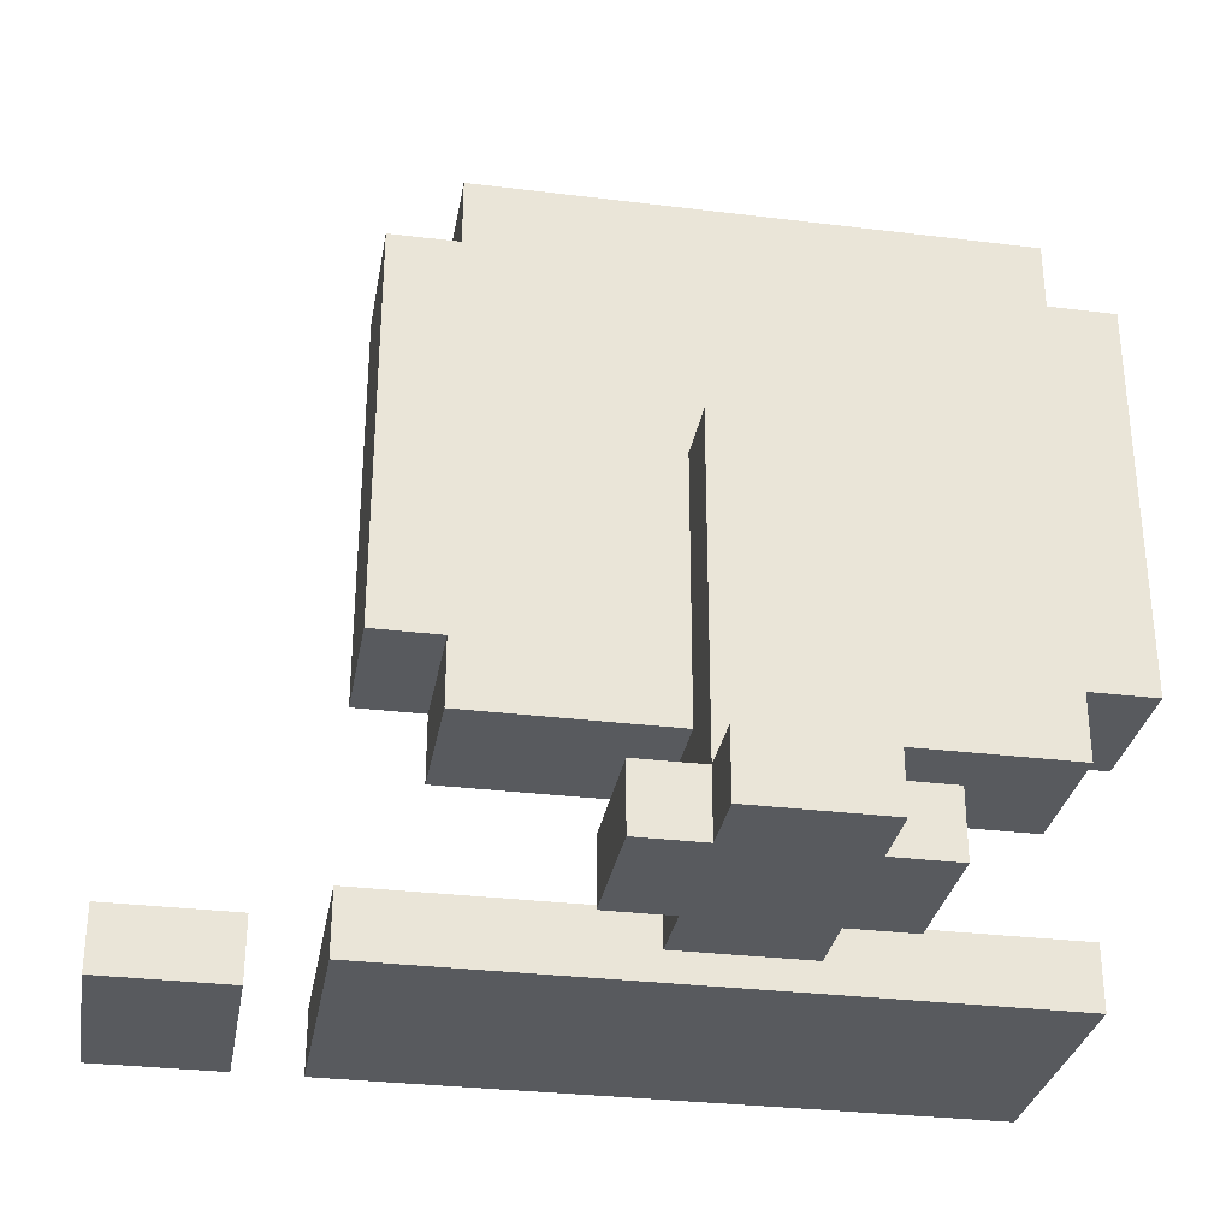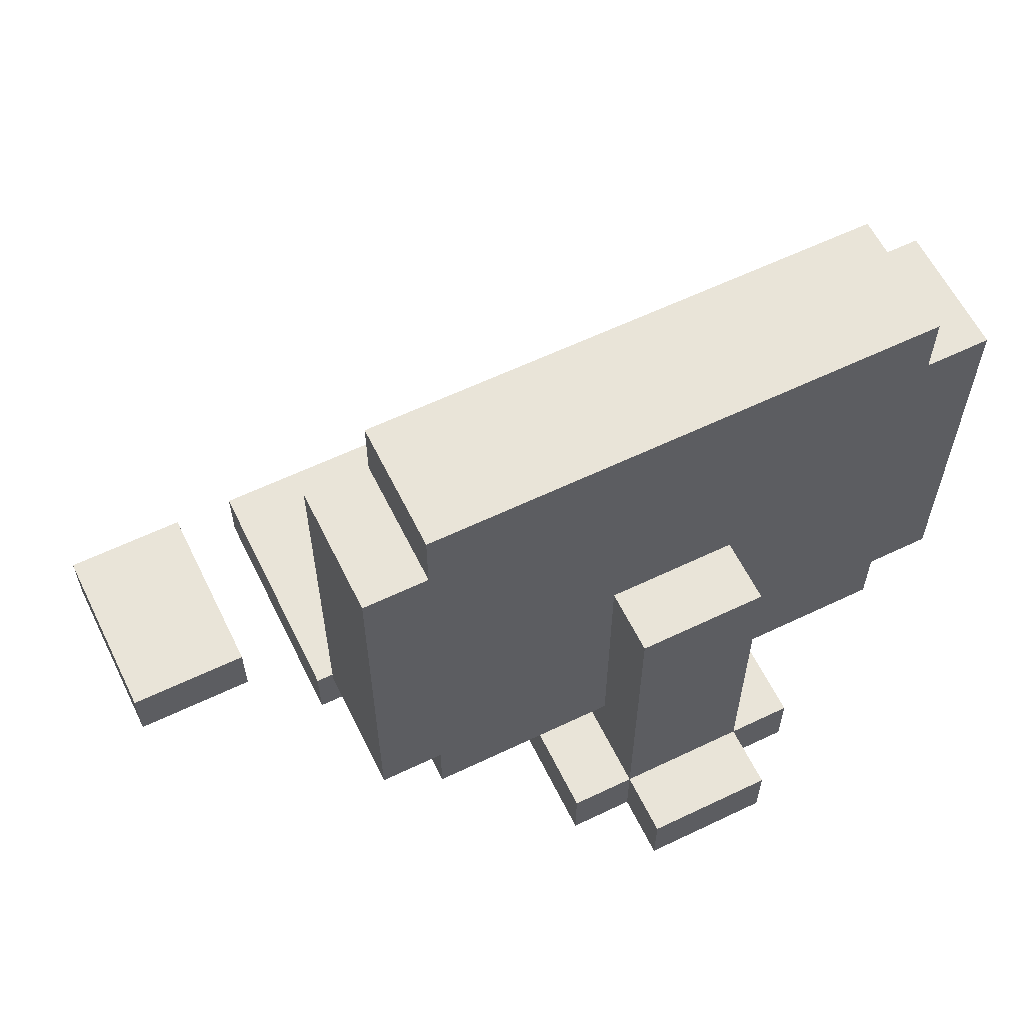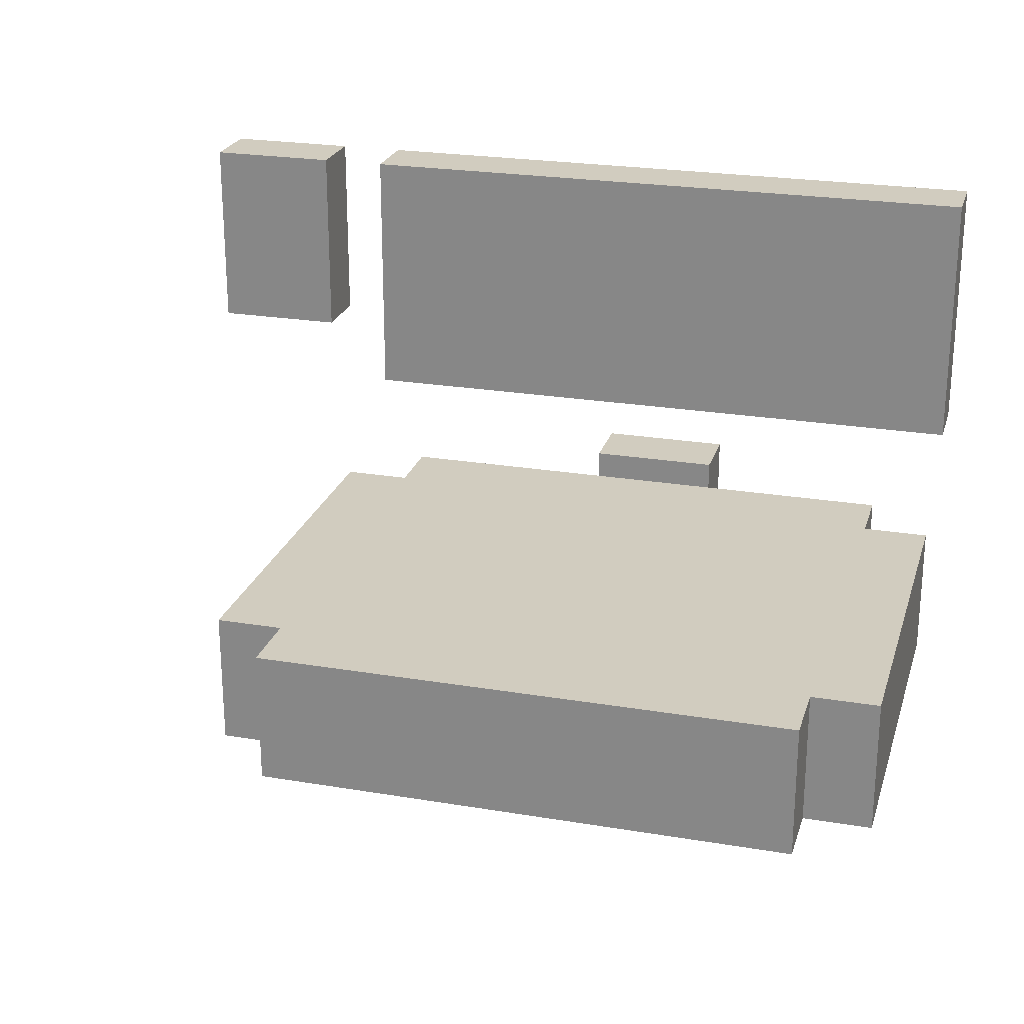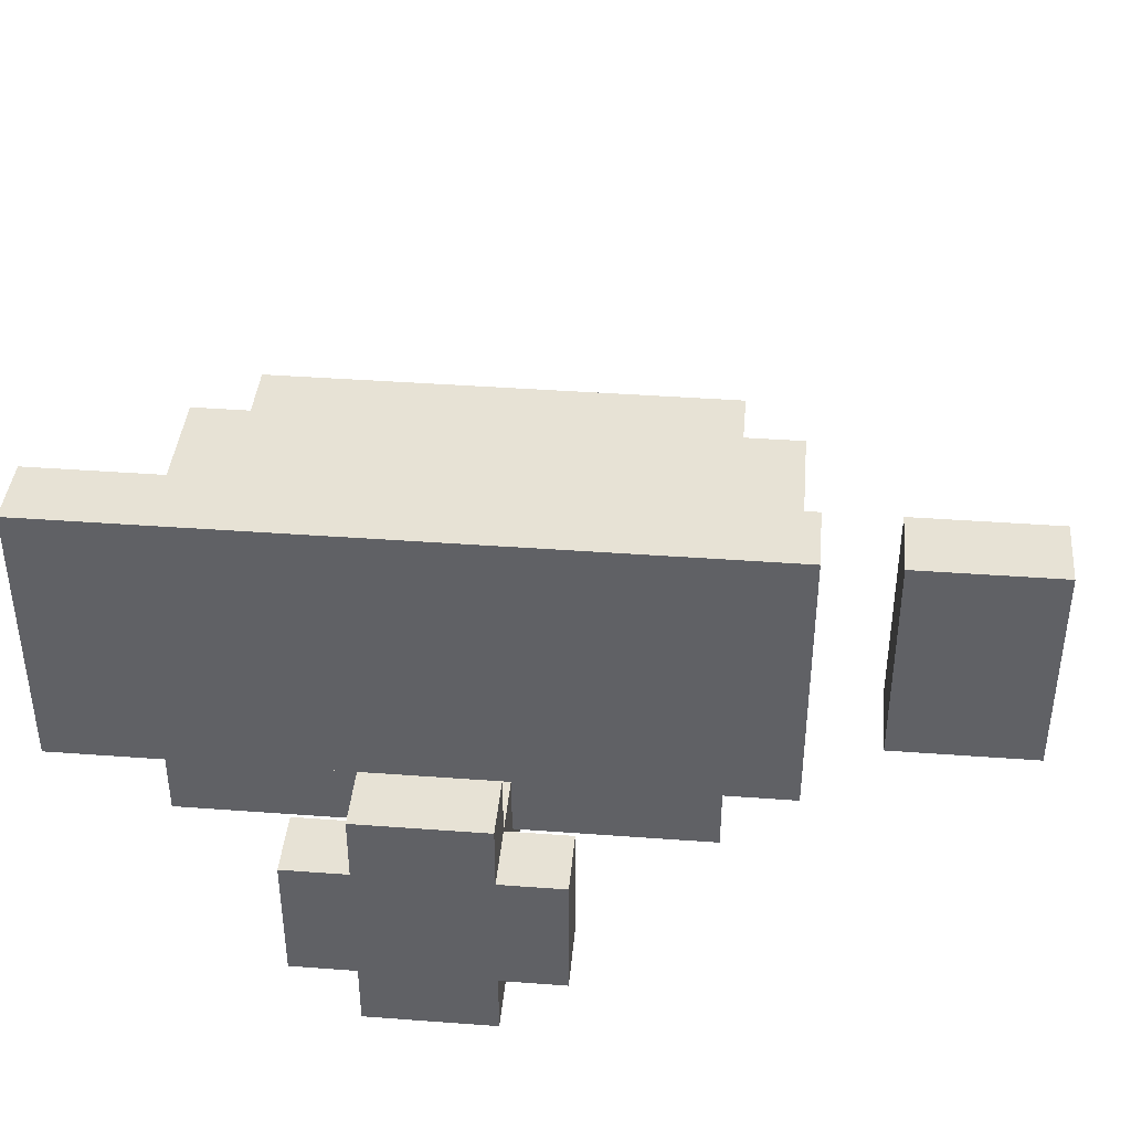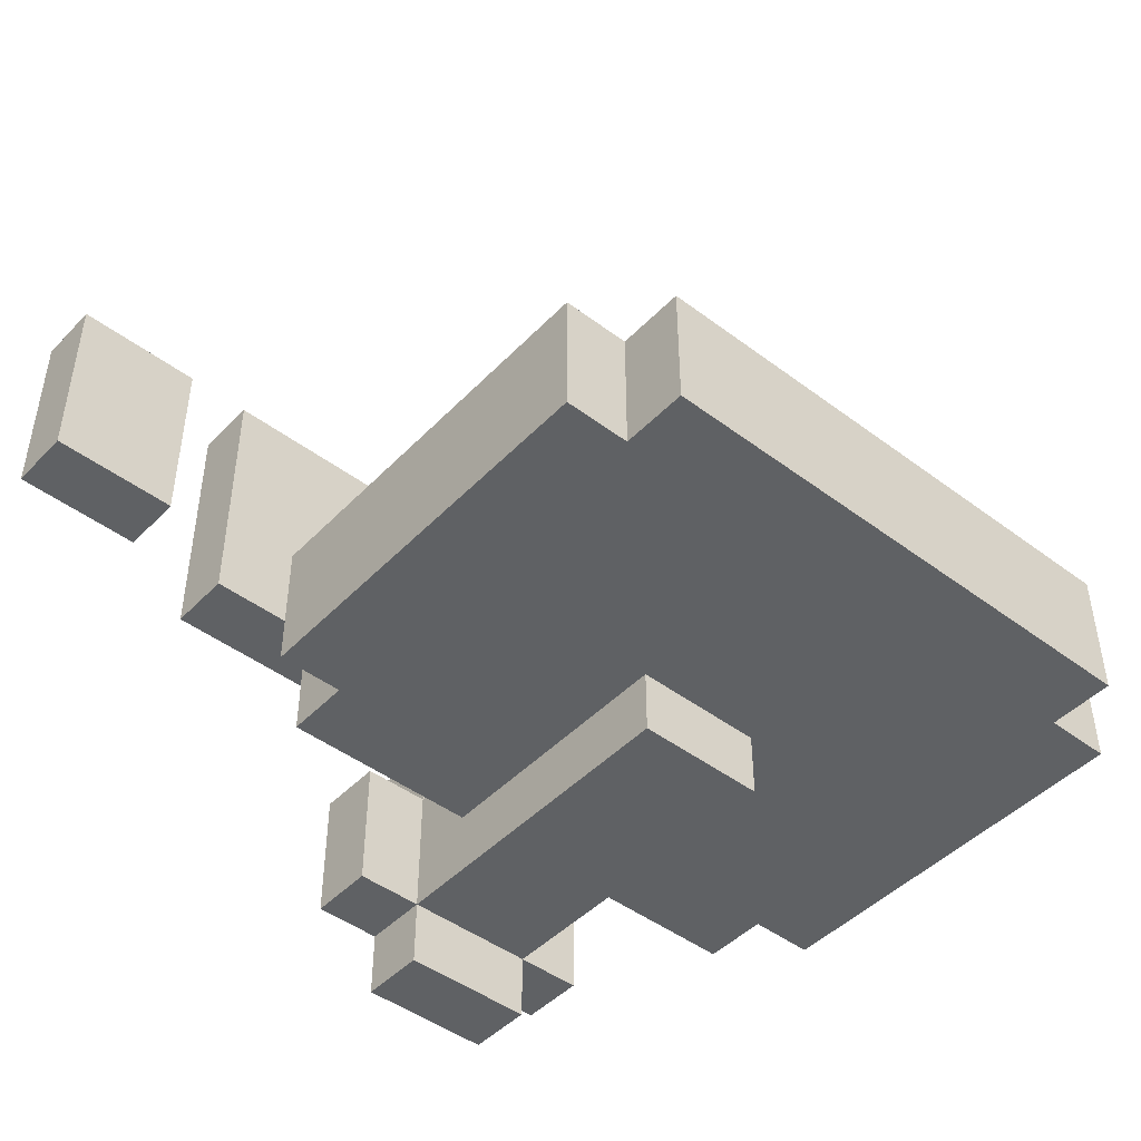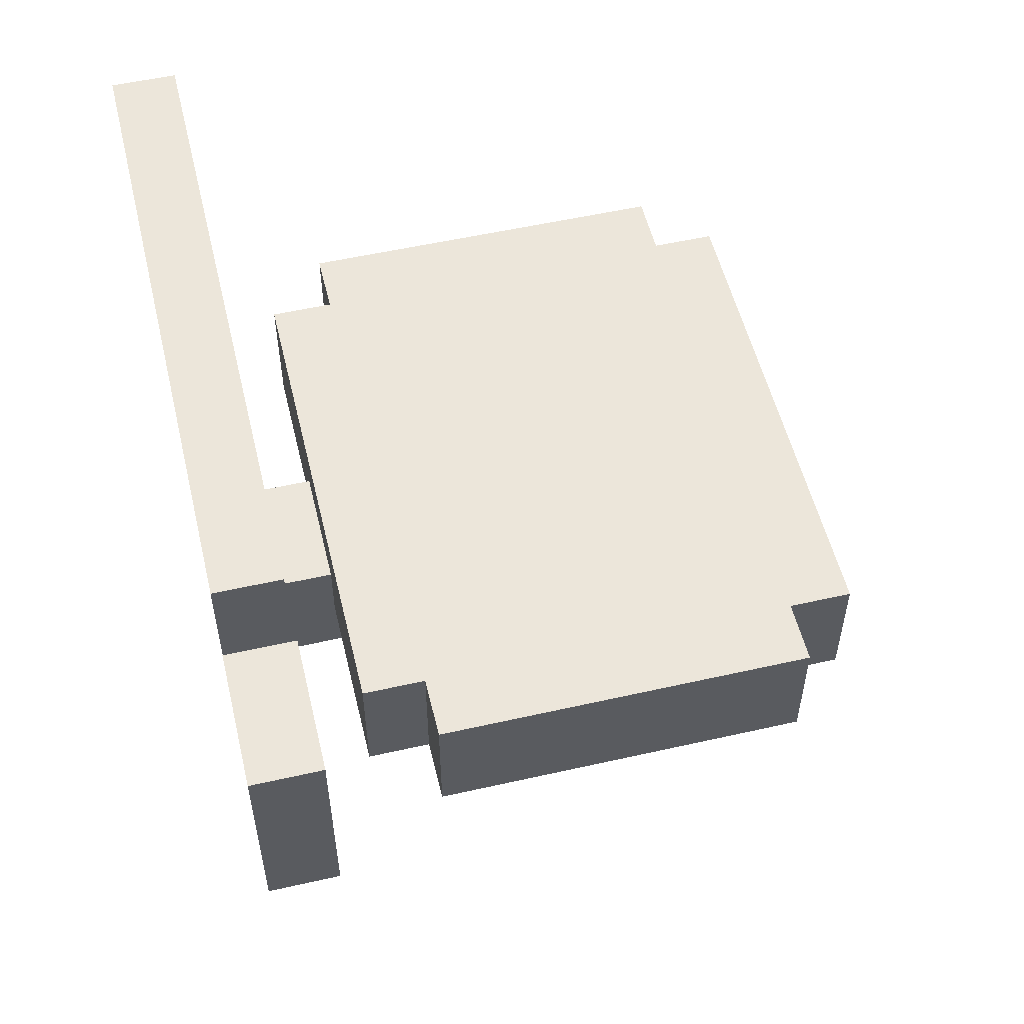
<metadata>
{"format":"obj","ext":"obj","renderer":"f3d","projection":"perspective","resolution":1024,"background":"white","views":[{"elev":-30.9,"azim":170.0,"up":"+Y"},{"elev":60.4,"azim":153.9,"up":"+Y"},{"elev":23.9,"azim":-164.4,"up":"+Z"},{"elev":40.3,"azim":5.2,"up":"+Z"},{"elev":-46.0,"azim":139.3,"up":"+Z"},{"elev":54.4,"azim":76.5,"up":"+Z"}]}
</metadata>
<code>
o
v -5.5 0 -0.7
v -5.5 0 -1.1
v -5.5 0.1 -0.7
v -5.5 0.1 -1.1
v -5.5 0.3 -1.2
v -5.5 0.3 -1.4
v -5.5 0.9 -1.2
v -5.5 0.9 -1.4
v -5.4 0.2 -1.2
v -5.4 0.2 -1.4
v -5.4 0.3 -1.2
v -5.4 0.3 -1.4
v -5.4 0.9 -1.2
v -5.4 0.9 -1.4
v -5.4 1 -1.2
v -5.4 1 -1.4
v -5.2 0 -1.3
v -5.2 0 -1.5
v -5.2 0.1 -1.3
v -5.2 0.1 -1.5
v -5.1 0 -1.2
v -5.1 0 -1.3
v -5.1 0 -1.5
v -5.1 0 -1.6
v -5.1 0.1 -1.2
v -5.1 0.1 -1.3
v -5.1 0.1 -1.5
v -5.1 0.1 -1.6
v -5.1 0.2 -1.3
v -5.1 0.2 -1.4
v -5.1 0.6 -1.4
v -5.1 0.6 -1.5
v -4.4 0 -0.7
v -4.4 0 -1
v -4.4 0.1 -0.7
v -4.4 0.1 -1
v -4.9 0 -1.2
v -4.9 0 -1.3
v -4.9 0 -1.5
v -4.9 0 -1.6
v -4.9 0.1 -1.2
v -4.9 0.1 -1.3
v -4.9 0.1 -1.5
v -4.9 0.1 -1.6
v -4.9 0.2 -1.3
v -4.9 0.2 -1.4
v -4.9 0.6 -1.4
v -4.9 0.6 -1.5
v -4.8 0 -1.3
v -4.8 0 -1.5
v -4.8 0.1 -1.3
v -4.8 0.1 -1.5
v -4.6 0.2 -1.2
v -4.6 0.2 -1.4
v -4.6 0.3 -1.2
v -4.6 0.3 -1.4
v -4.6 0.9 -1.2
v -4.6 0.9 -1.4
v -4.6 1 -1.2
v -4.6 1 -1.4
v -4.5 0 -0.7
v -4.5 0 -1.1
v -4.5 0.1 -0.7
v -4.5 0.1 -1.1
v -4.5 0.3 -1.2
v -4.5 0.3 -1.4
v -4.5 0.9 -1.2
v -4.5 0.9 -1.4
v -4.2 0 -0.7
v -4.2 0 -1
v -4.2 0.1 -0.7
v -4.2 0.1 -1
v -5.5 0 -0.7
v -5.5 0.1 -0.7
v -4.5 0 -0.7
v -4.5 0.1 -0.7
v -4.4 0 -0.7
v -4.4 0.1 -0.7
v -4.2 0 -0.7
v -4.2 0.1 -0.7
v -5.5 0.3 -1.2
v -5.5 0.9 -1.2
v -5.4 0.2 -1.2
v -5.4 0.3 -1.2
v -5.4 0.9 -1.2
v -5.4 1 -1.2
v -5.1 0 -1.2
v -5.1 0.1 -1.2
v -4.9 0 -1.2
v -4.9 0.1 -1.2
v -4.6 0.2 -1.2
v -4.6 0.3 -1.2
v -4.6 0.9 -1.2
v -4.6 1 -1.2
v -4.5 0.3 -1.2
v -4.5 0.9 -1.2
v -5.2 0 -1.3
v -5.2 0.1 -1.3
v -5.1 0 -1.3
v -5.1 0.1 -1.3
v -5.1 0.2 -1.3
v -4.9 0 -1.3
v -4.9 0.1 -1.3
v -4.9 0.2 -1.3
v -4.8 0 -1.3
v -4.8 0.1 -1.3
v -4.4 0 -1
v -4.4 0.1 -1
v -4.2 0 -1
v -4.2 0.1 -1
v -5.5 0 -1.1
v -5.5 0.1 -1.1
v -4.5 0 -1.1
v -4.5 0.1 -1.1
v -5.5 0.3 -1.4
v -5.5 0.9 -1.4
v -5.4 0.2 -1.4
v -5.4 0.3 -1.4
v -5.4 0.9 -1.4
v -5.4 1 -1.4
v -5.1 0.2 -1.4
v -5.1 0.6 -1.4
v -4.9 0.2 -1.4
v -4.9 0.6 -1.4
v -4.6 0.2 -1.4
v -4.6 0.3 -1.4
v -4.6 0.9 -1.4
v -4.6 1 -1.4
v -4.5 0.3 -1.4
v -4.5 0.9 -1.4
v -5.2 0 -1.5
v -5.2 0.1 -1.5
v -5.1 0 -1.5
v -5.1 0.1 -1.5
v -5.1 0.6 -1.5
v -4.9 0 -1.5
v -4.9 0.1 -1.5
v -4.9 0.6 -1.5
v -4.8 0 -1.5
v -4.8 0.1 -1.5
v -5.1 0 -1.6
v -5.1 0.1 -1.6
v -4.9 0 -1.6
v -4.9 0.1 -1.6
v -5.5 0 -0.7
v -4.5 0 -0.7
v -4.4 0 -0.7
v -4.2 0 -0.7
v -4.4 0 -1
v -4.2 0 -1
v -5.5 0 -1.1
v -4.5 0 -1.1
v -5.1 0 -1.2
v -4.9 0 -1.2
v -5.2 0 -1.3
v -5.1 0 -1.3
v -4.9 0 -1.3
v -4.8 0 -1.3
v -5.2 0 -1.5
v -5.1 0 -1.5
v -4.9 0 -1.5
v -4.8 0 -1.5
v -5.1 0 -1.6
v -4.9 0 -1.6
v -5.4 0.2 -1.2
v -4.6 0.2 -1.2
v -5.1 0.2 -1.3
v -4.9 0.2 -1.3
v -5.4 0.2 -1.4
v -5.1 0.2 -1.4
v -4.9 0.2 -1.4
v -4.6 0.2 -1.4
v -5.5 0.3 -1.2
v -5.4 0.3 -1.2
v -4.6 0.3 -1.2
v -4.5 0.3 -1.2
v -5.5 0.3 -1.4
v -5.4 0.3 -1.4
v -4.6 0.3 -1.4
v -4.5 0.3 -1.4
v -5.5 0.1 -0.7
v -4.5 0.1 -0.7
v -4.4 0.1 -0.7
v -4.2 0.1 -0.7
v -4.4 0.1 -1
v -4.2 0.1 -1
v -5.5 0.1 -1.1
v -4.5 0.1 -1.1
v -5.1 0.1 -1.2
v -4.9 0.1 -1.2
v -5.2 0.1 -1.3
v -5.1 0.1 -1.3
v -4.9 0.1 -1.3
v -4.8 0.1 -1.3
v -5.2 0.1 -1.5
v -5.1 0.1 -1.5
v -4.9 0.1 -1.5
v -4.8 0.1 -1.5
v -5.1 0.1 -1.6
v -4.9 0.1 -1.6
v -5.1 0.6 -1.4
v -4.9 0.6 -1.4
v -5.1 0.6 -1.5
v -4.9 0.6 -1.5
v -5.5 0.9 -1.2
v -5.4 0.9 -1.2
v -4.6 0.9 -1.2
v -4.5 0.9 -1.2
v -5.5 0.9 -1.4
v -5.4 0.9 -1.4
v -4.6 0.9 -1.4
v -4.5 0.9 -1.4
v -5.4 1 -1.2
v -4.6 1 -1.2
v -5.4 1 -1.4
v -4.6 1 -1.4
f 3 2 1
f 4 2 3
f 7 6 5
f 8 6 7
f 11 10 9
f 12 10 11
f 15 14 13
f 16 14 15
f 19 18 17
f 20 18 19
f 25 22 21
f 26 22 25
f 27 24 23
f 28 24 27
f 29 27 26
f 30 27 29
f 31 27 30
f 32 27 31
f 35 34 33
f 36 34 35
f 37 38 41
f 41 38 42
f 39 40 43
f 43 40 44
f 42 43 45
f 45 43 46
f 46 43 47
f 47 43 48
f 49 50 51
f 51 50 52
f 53 54 55
f 55 54 56
f 57 58 59
f 59 58 60
f 61 62 63
f 63 62 64
f 65 66 67
f 67 66 68
f 69 70 71
f 71 70 72
f 75 74 73
f 76 74 75
f 79 78 77
f 80 78 79
f 84 82 81
f 85 82 84
f 89 88 87
f 90 88 89
f 91 84 83
f 92 85 84
f 92 84 91
f 93 86 85
f 93 85 92
f 94 86 93
f 95 93 92
f 96 93 95
f 99 98 97
f 100 98 99
f 103 101 100
f 104 101 103
f 105 103 102
f 106 103 105
f 107 108 109
f 109 108 110
f 111 112 113
f 113 112 114
f 115 116 118
f 118 116 119
f 117 118 121
f 119 120 121
f 118 119 121
f 121 120 122
f 122 120 124
f 123 124 125
f 125 124 126
f 124 120 127
f 126 124 127
f 127 120 128
f 126 127 129
f 129 127 130
f 131 132 133
f 133 132 134
f 134 135 137
f 137 135 138
f 136 137 139
f 139 137 140
f 141 142 143
f 143 142 144
f 149 148 147
f 150 148 149
f 151 146 145
f 152 146 151
f 156 154 153
f 157 154 156
f 159 156 155
f 159 158 157
f 159 157 156
f 160 158 159
f 161 158 160
f 162 158 161
f 163 161 160
f 164 161 163
f 167 166 165
f 168 166 167
f 169 167 165
f 170 167 169
f 171 166 168
f 172 166 171
f 177 174 173
f 178 174 177
f 179 176 175
f 180 176 179
f 183 184 185
f 185 184 186
f 181 182 187
f 187 182 188
f 189 190 192
f 192 190 193
f 191 192 195
f 195 192 196
f 193 194 197
f 197 194 198
f 196 197 199
f 199 197 200
f 201 202 203
f 203 202 204
f 205 206 209
f 209 206 210
f 207 208 211
f 211 208 212
f 213 214 215
f 215 214 216

</code>
